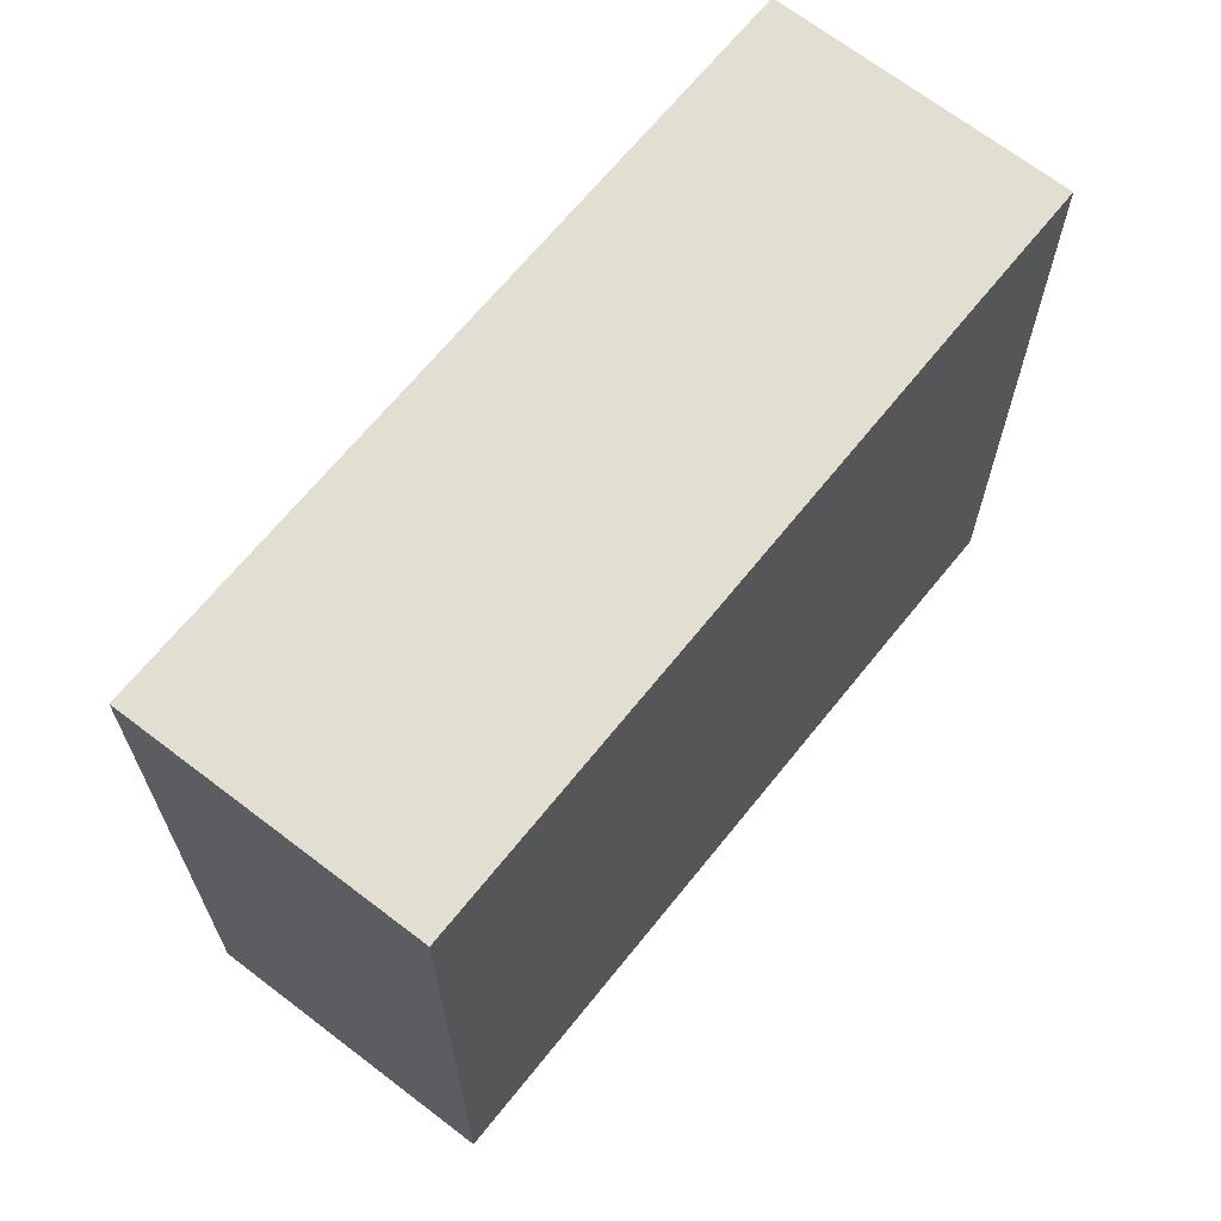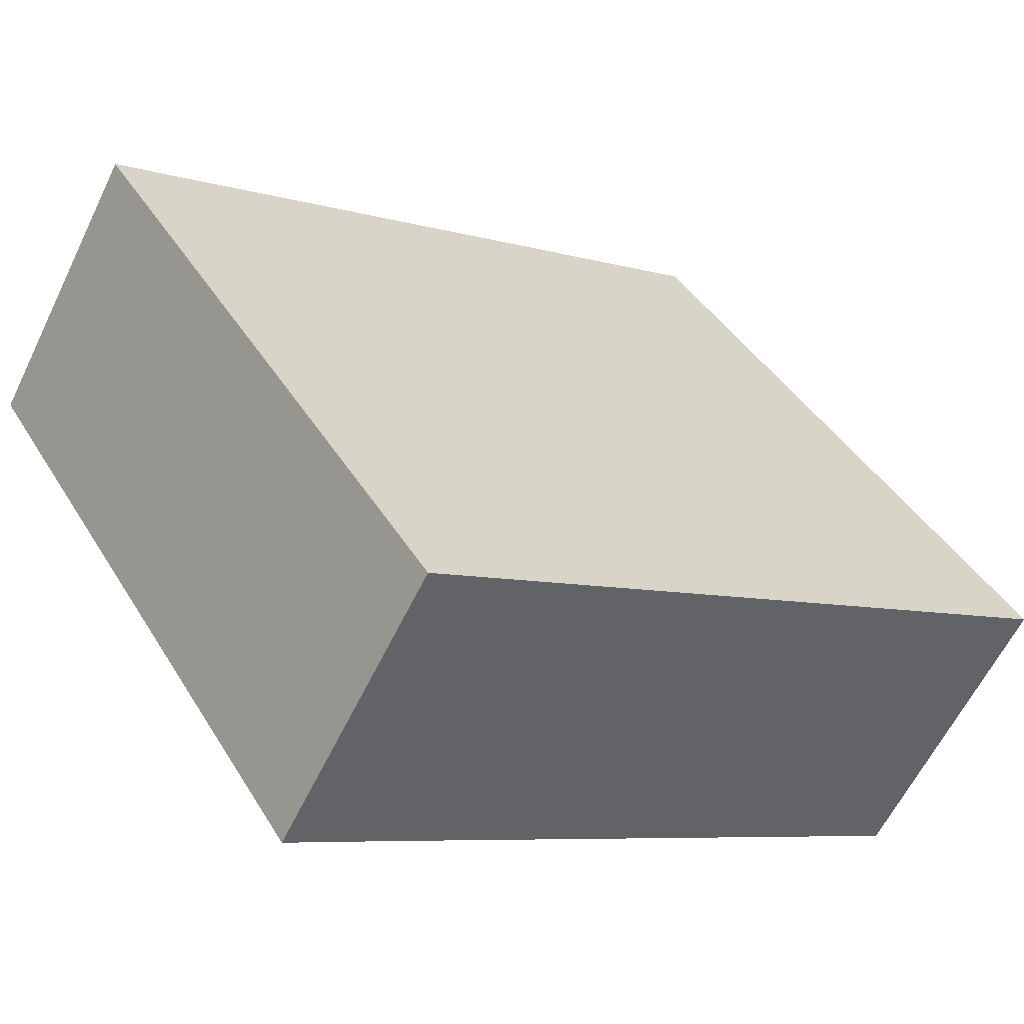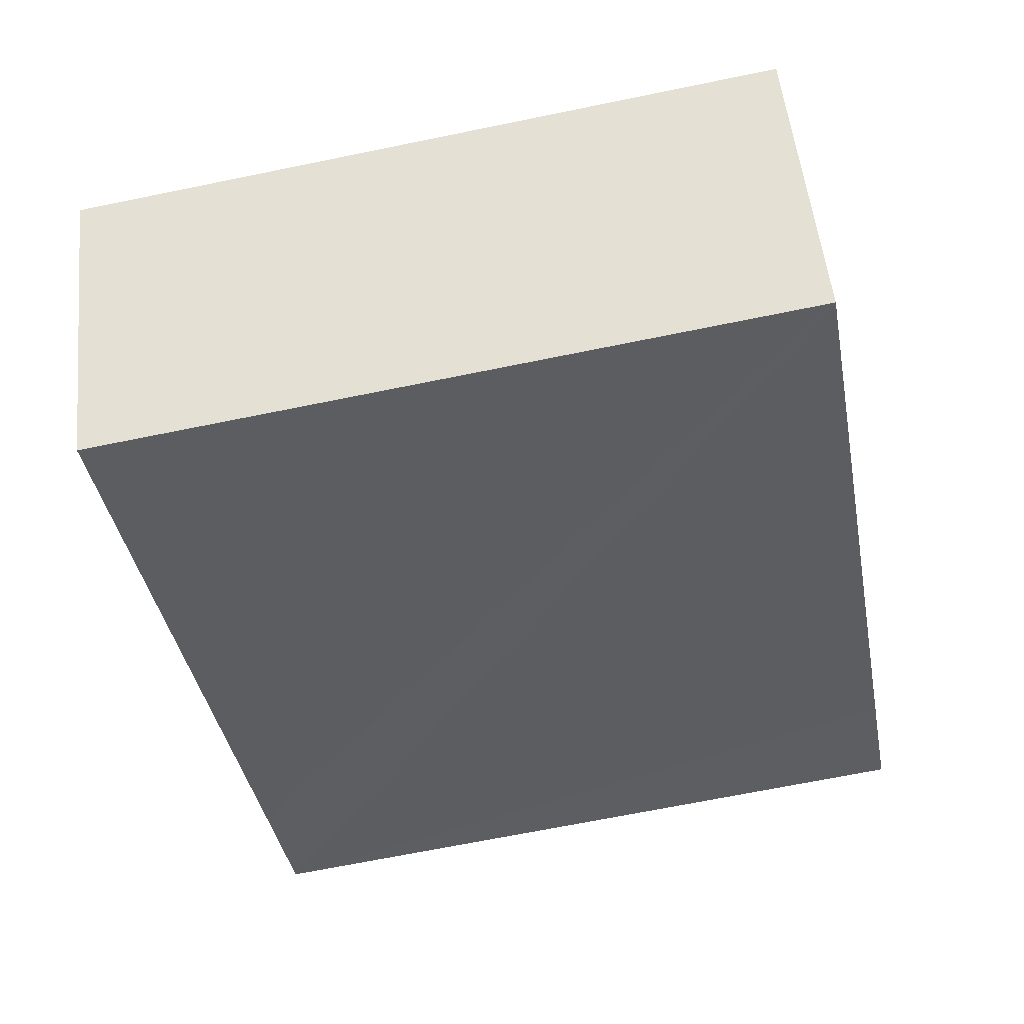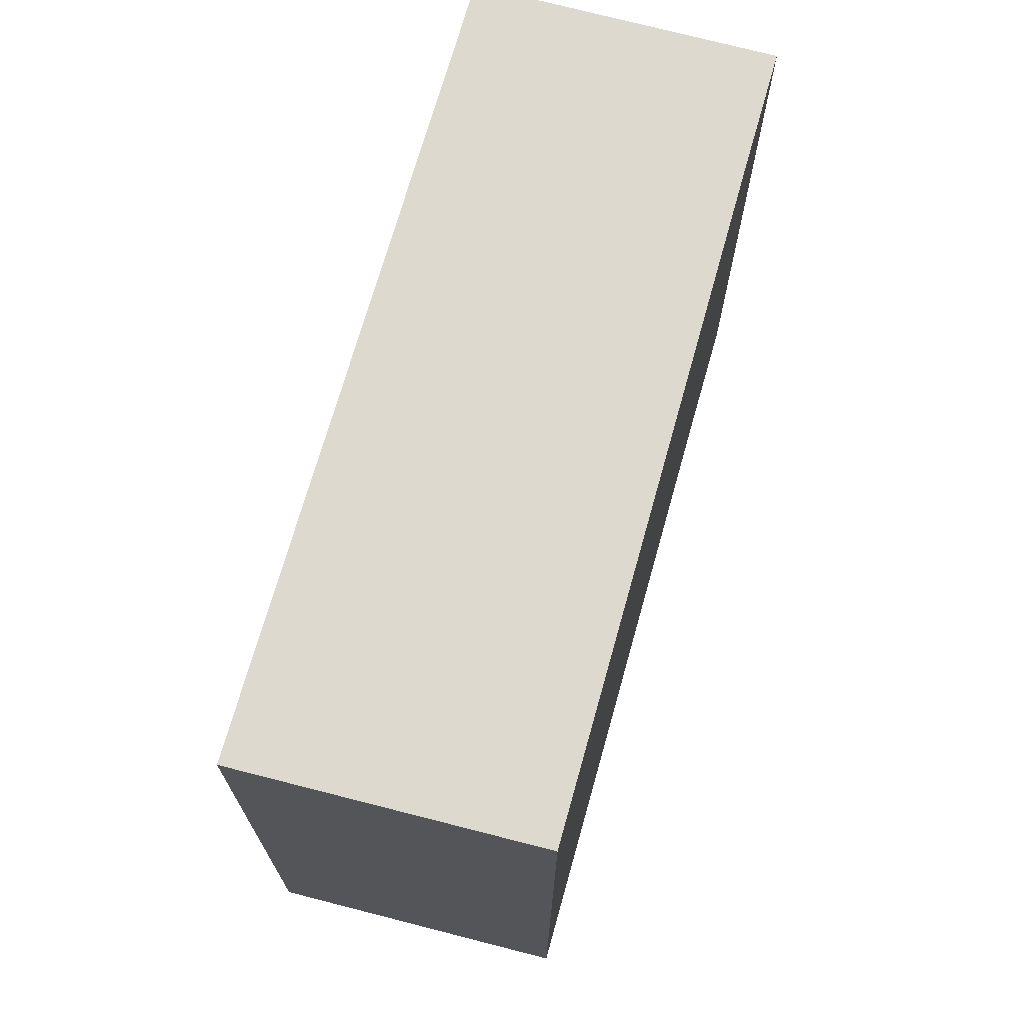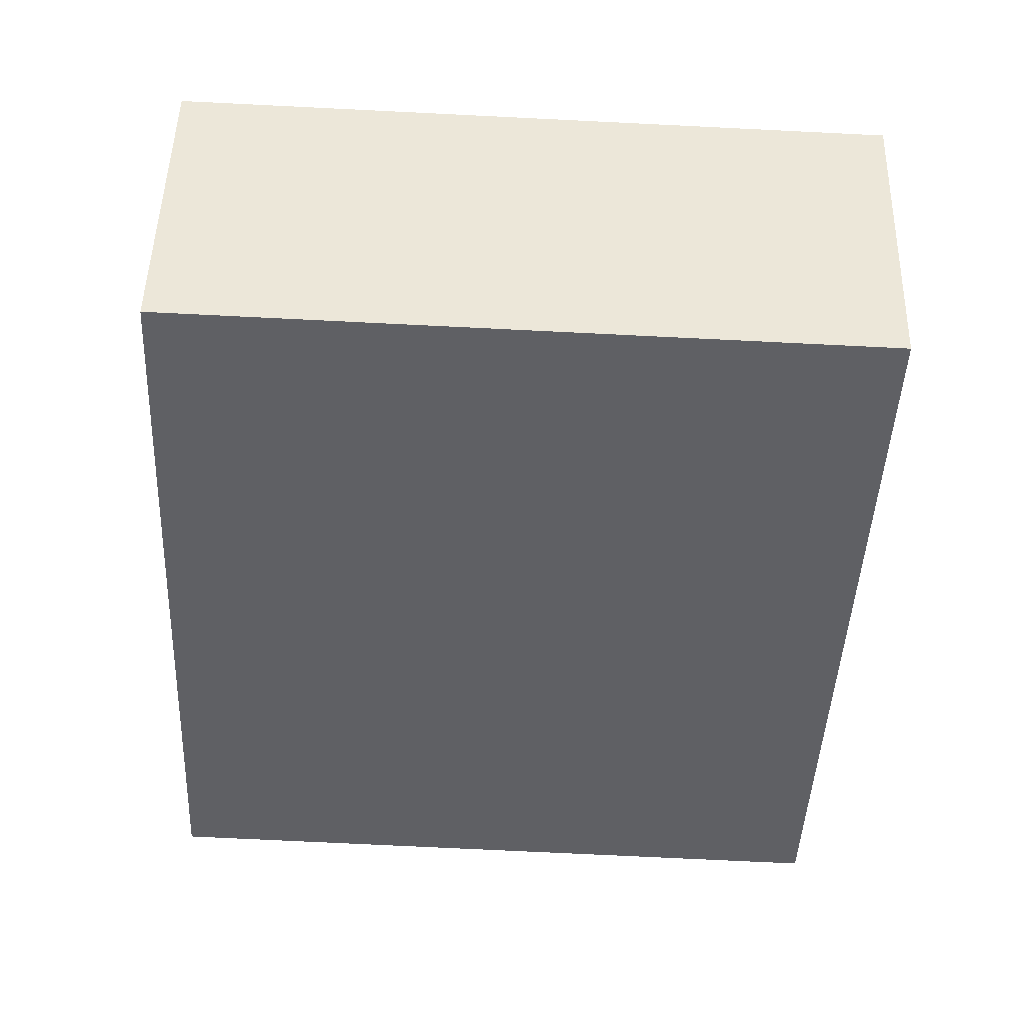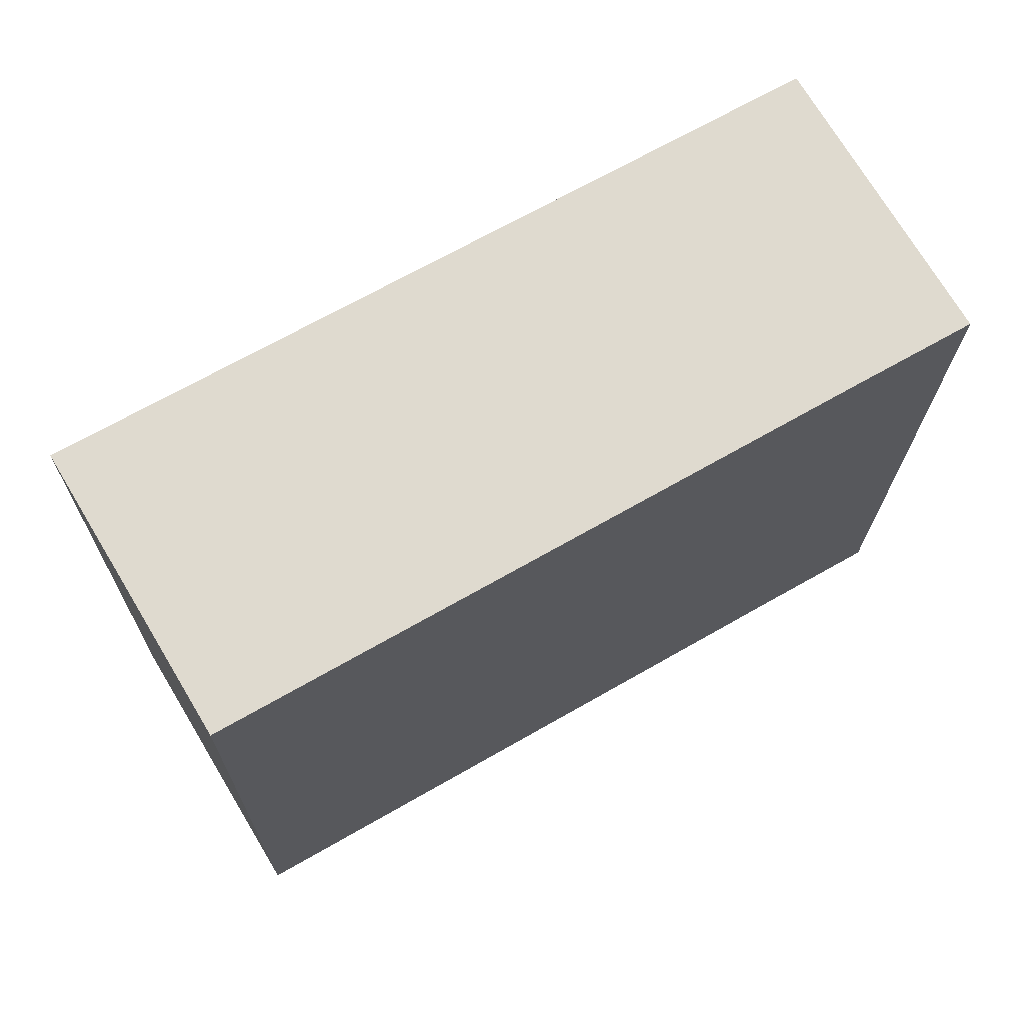
<metadata>
{"format":"obj","ext":"obj","renderer":"f3d","projection":"perspective","resolution":1024,"background":"white","views":[{"elev":67.6,"azim":158.5,"up":"+Y"},{"elev":42.3,"azim":-29.1,"up":"+Z"},{"elev":-67.9,"azim":101.6,"up":"+Z"},{"elev":71.7,"azim":135.4,"up":"+Y"},{"elev":-73.4,"azim":87.2,"up":"+Z"},{"elev":-19.0,"azim":179.4,"up":"+Z"}]}
</metadata>
<code>
v  0.856 3.881 1.452
v  0.627 3.881 -0.355
v  0 3.881 2.376e-16
v  4.768 3.881 -0.755
v  3.887 3.881 -2.22
v  0 0 0
v  0.856 -8.891e-17 1.452
v  4.768 4.623e-17 -0.755
v  3.887 1.359e-16 -2.22
v  0.627 2.174e-17 -0.355
g defaultobject
f 1 2 3
f 2 1 4
f 2 4 5
f 6 1 3
f 1 6 7
f 7 4 1
f 4 7 8
f 8 5 4
f 5 8 9
f 2 6 3
f 6 2 5
f 6 5 10
f 10 5 9
f 10 7 6
f 7 10 8
f 8 10 9

</code>
